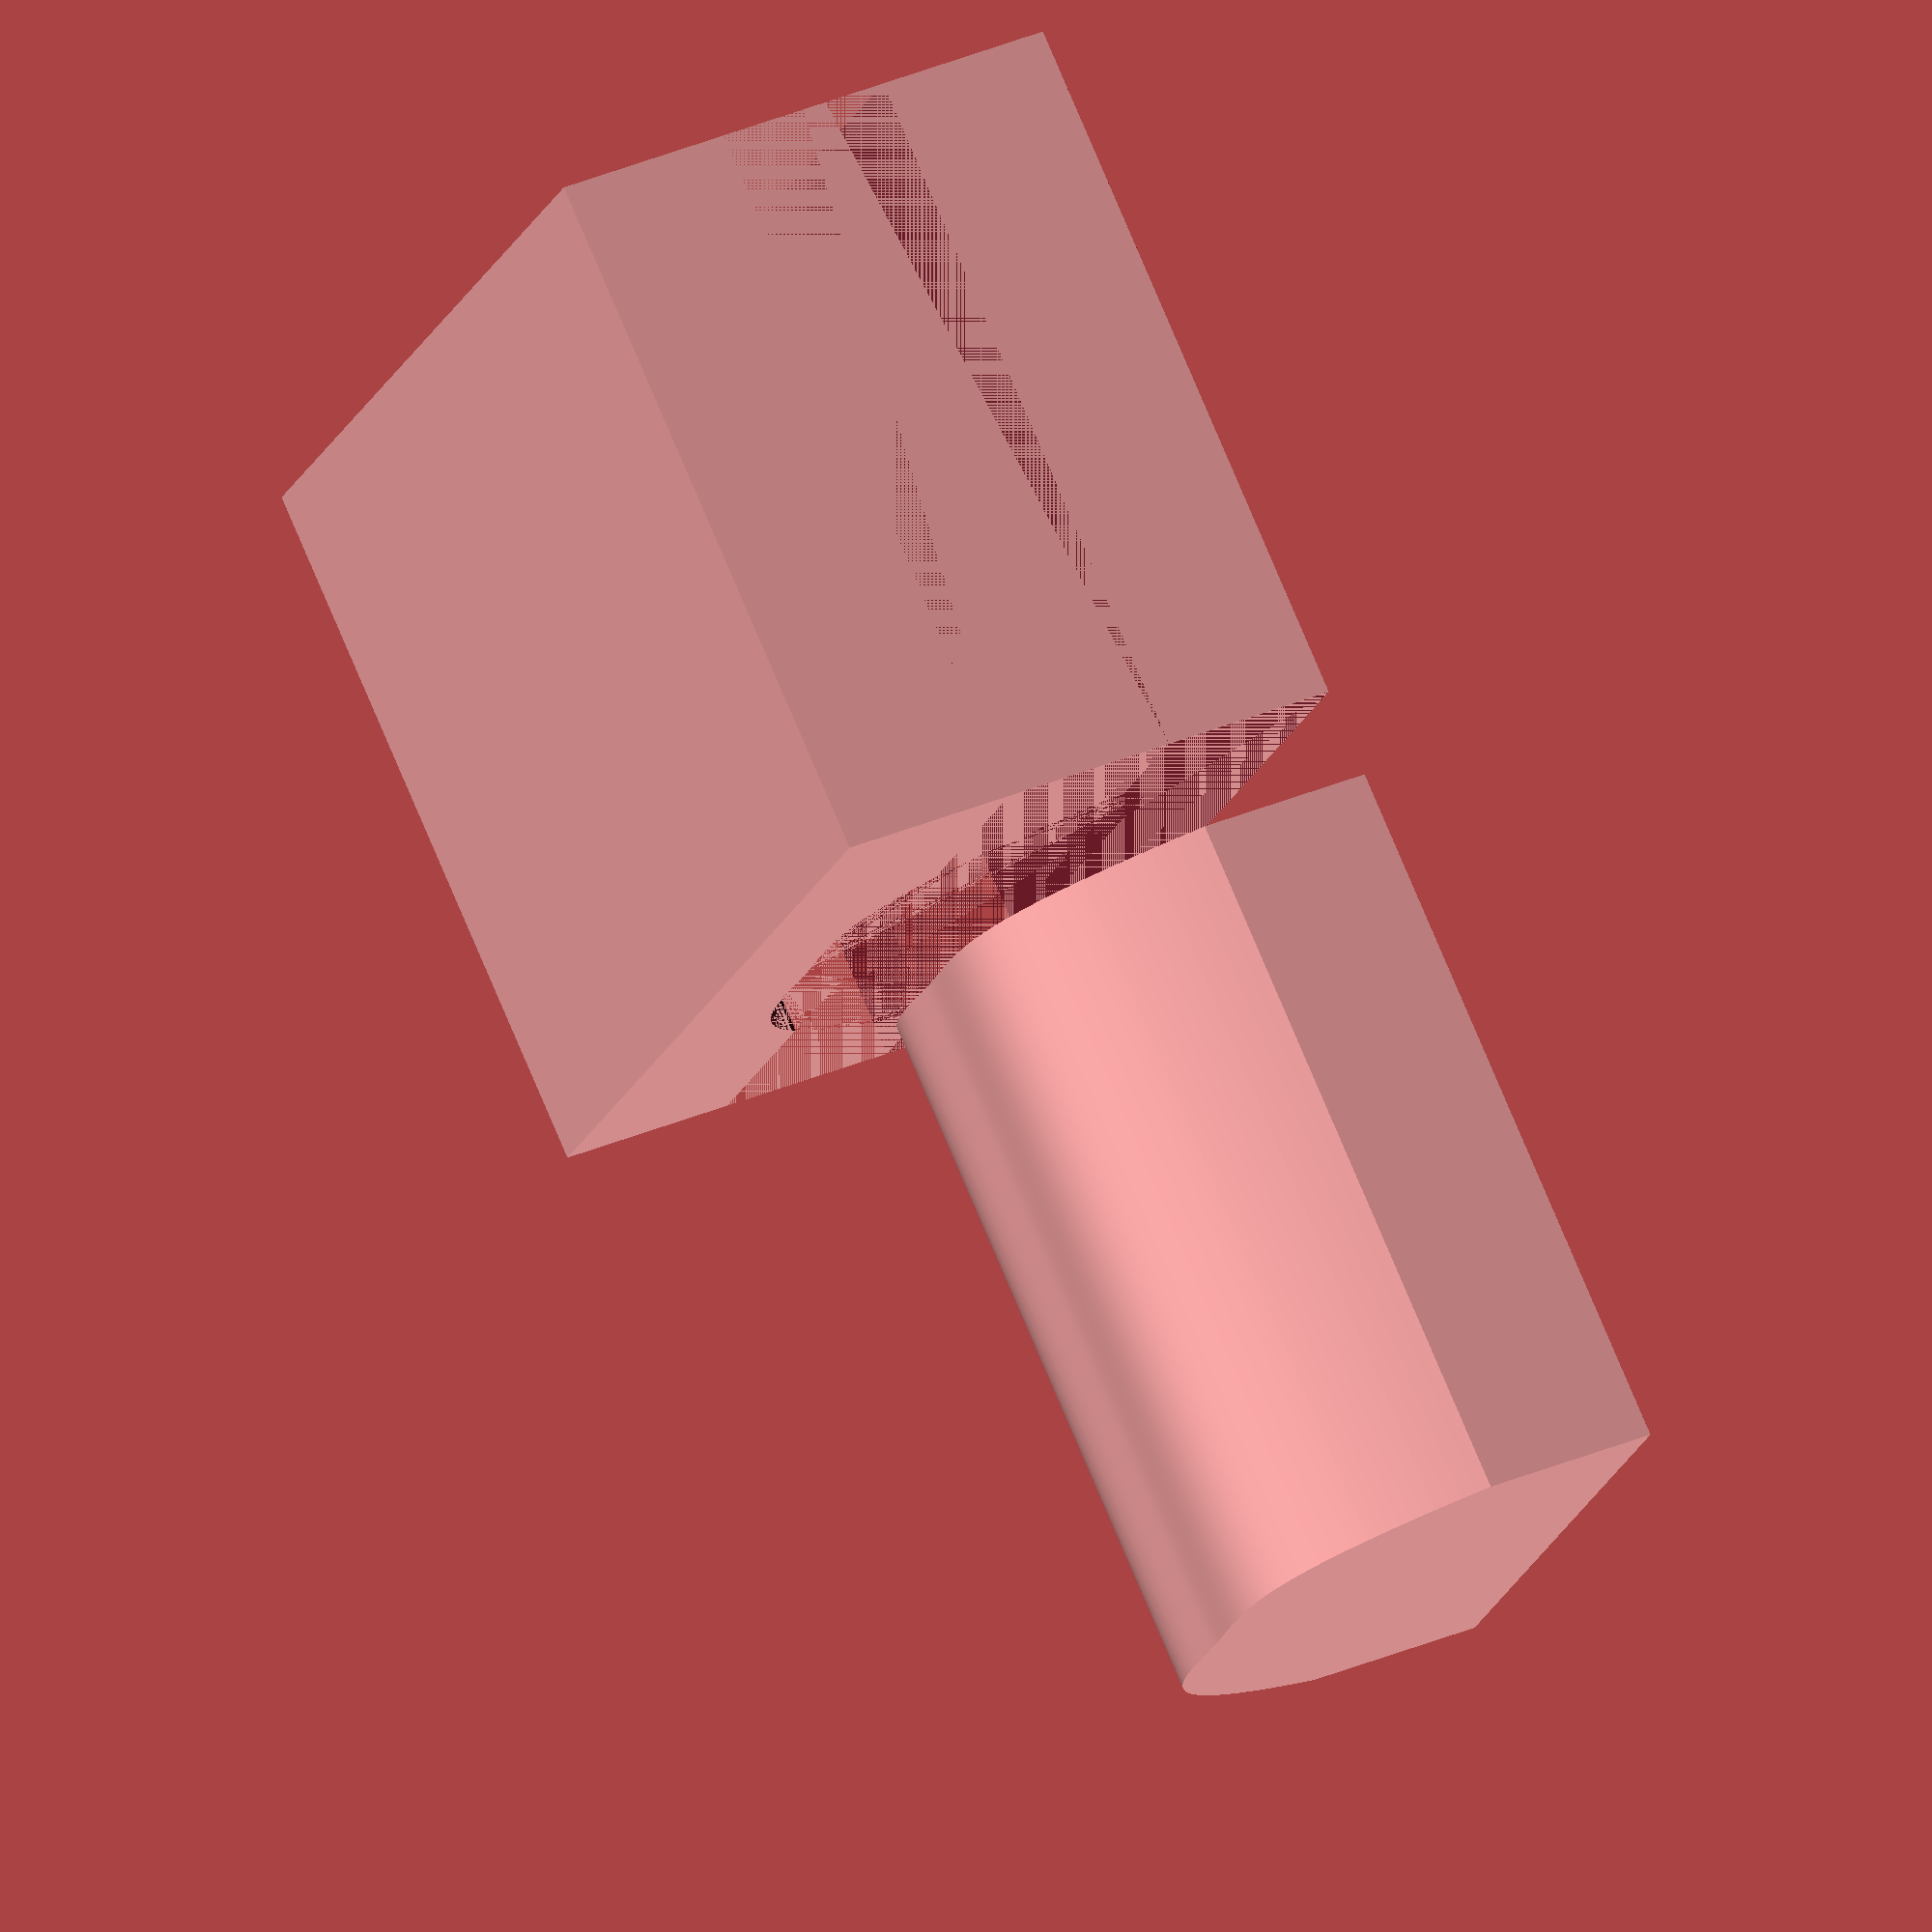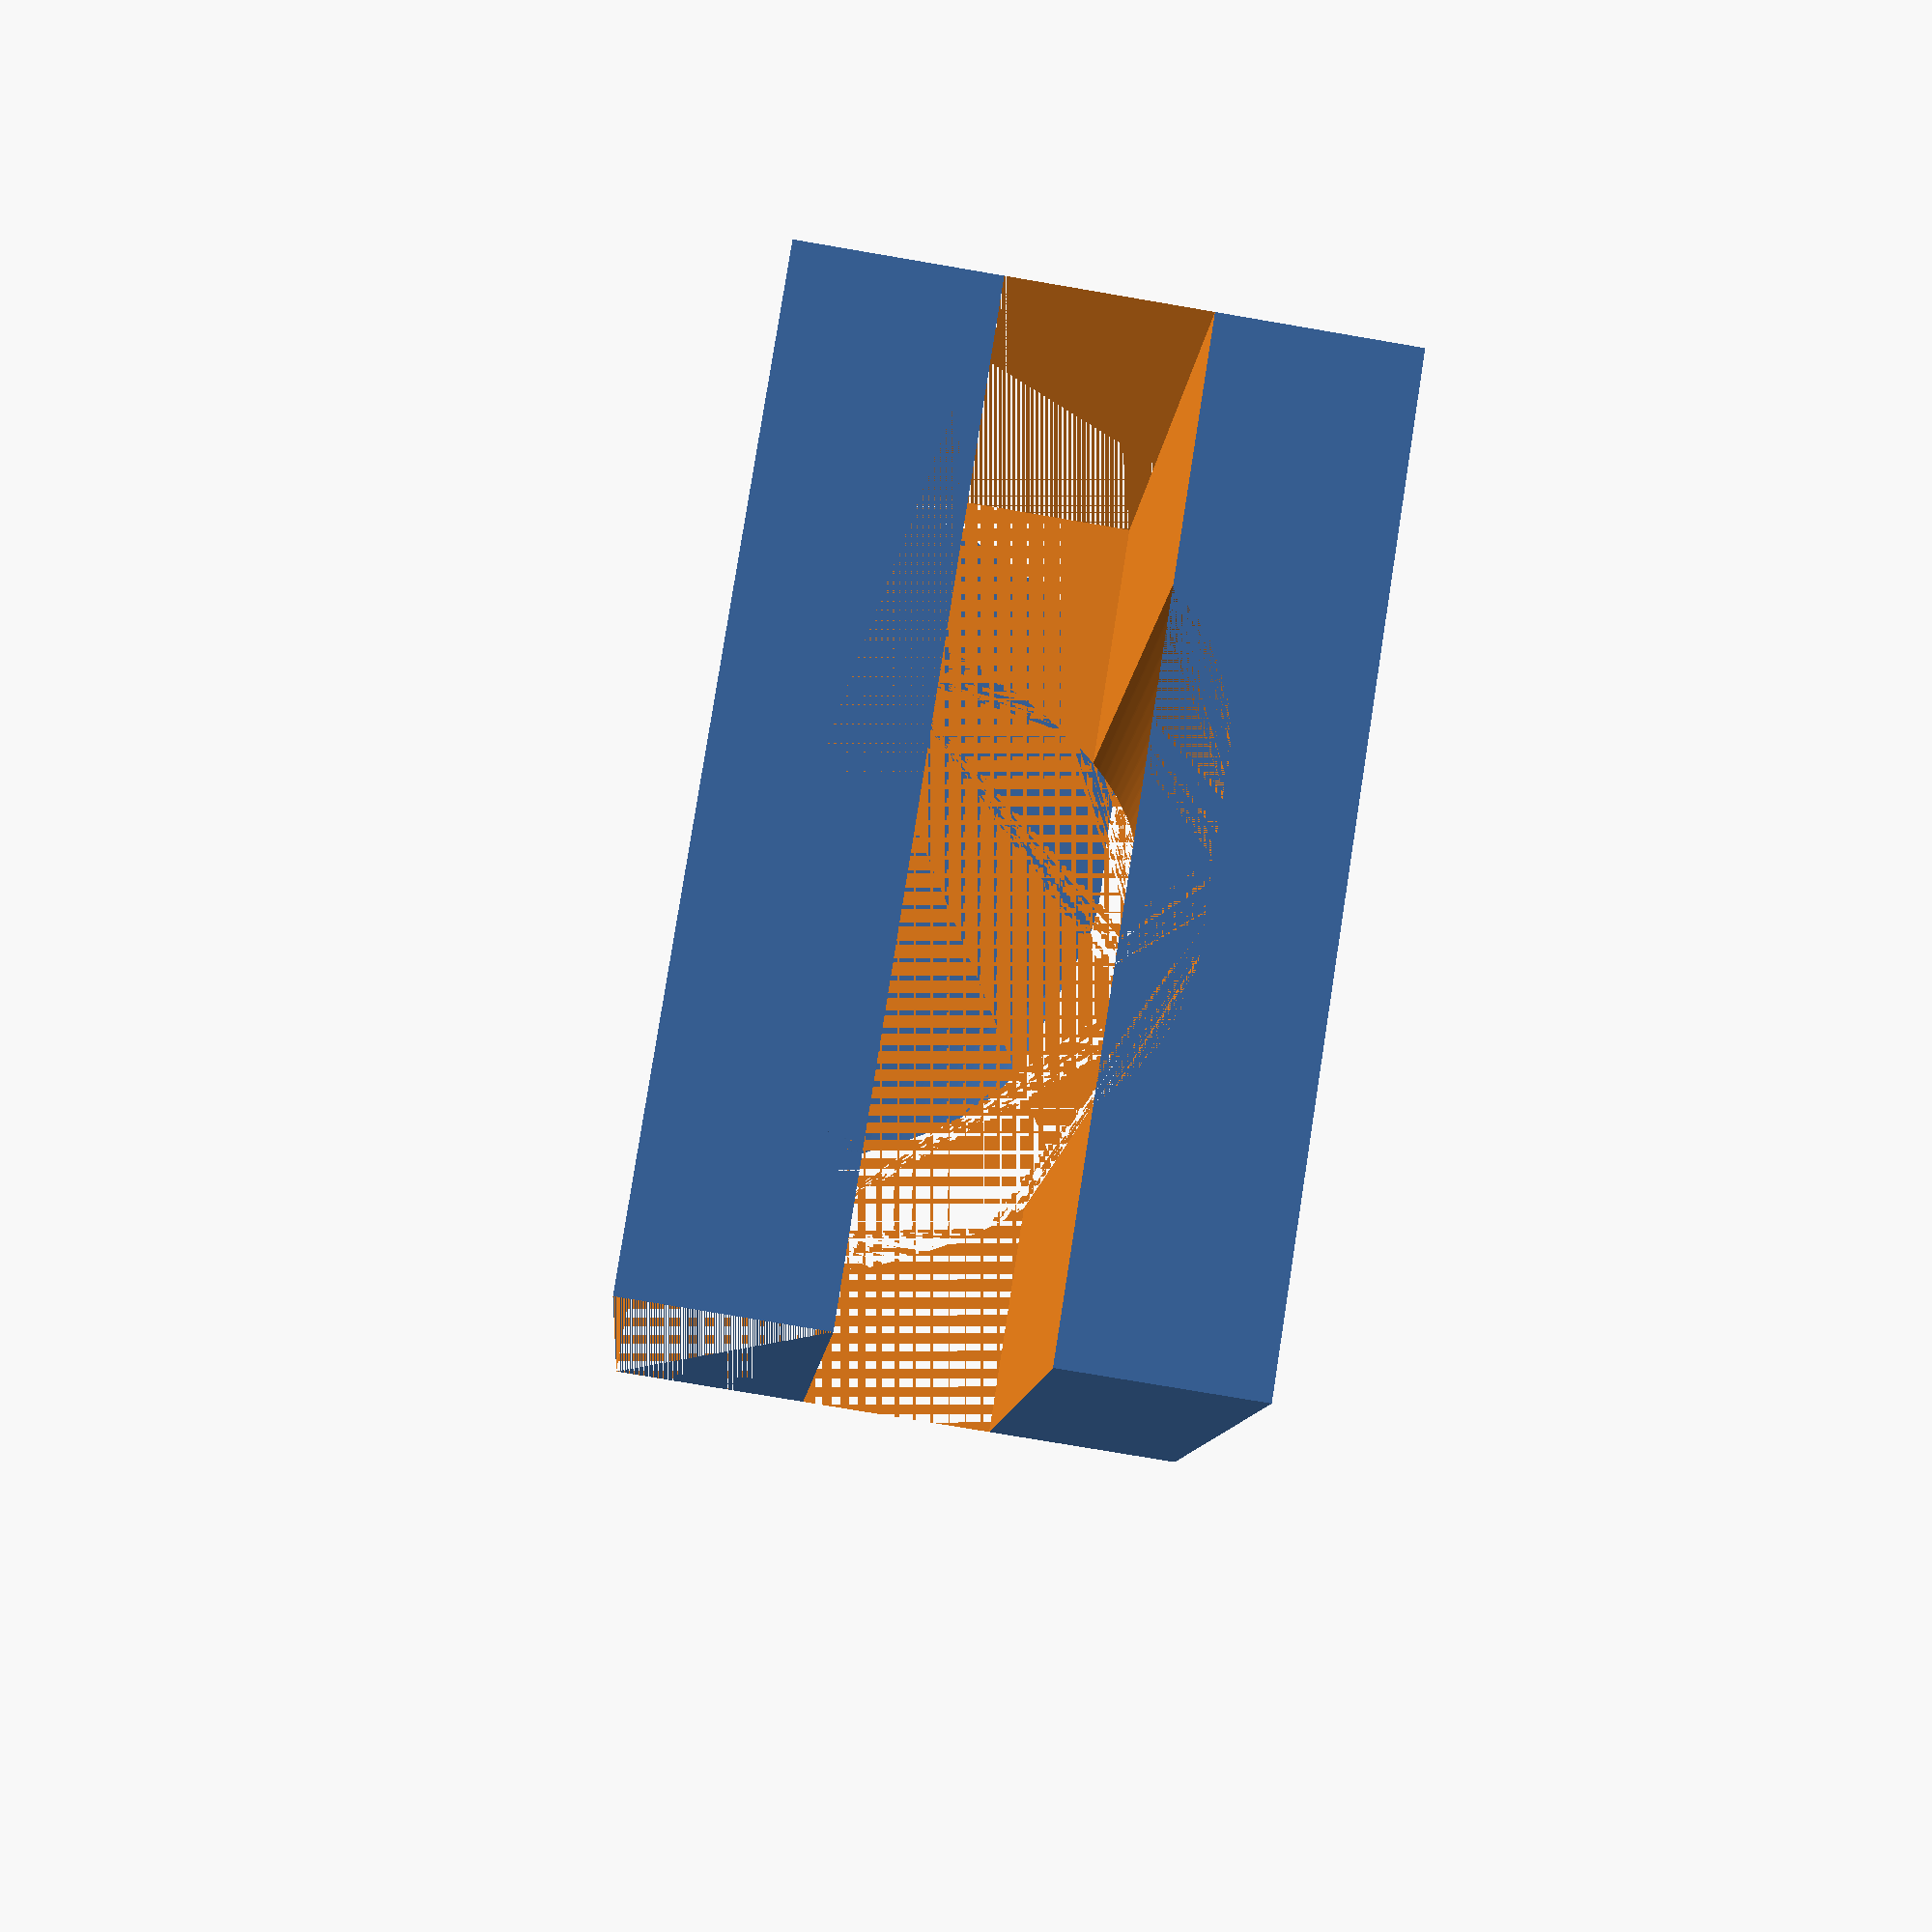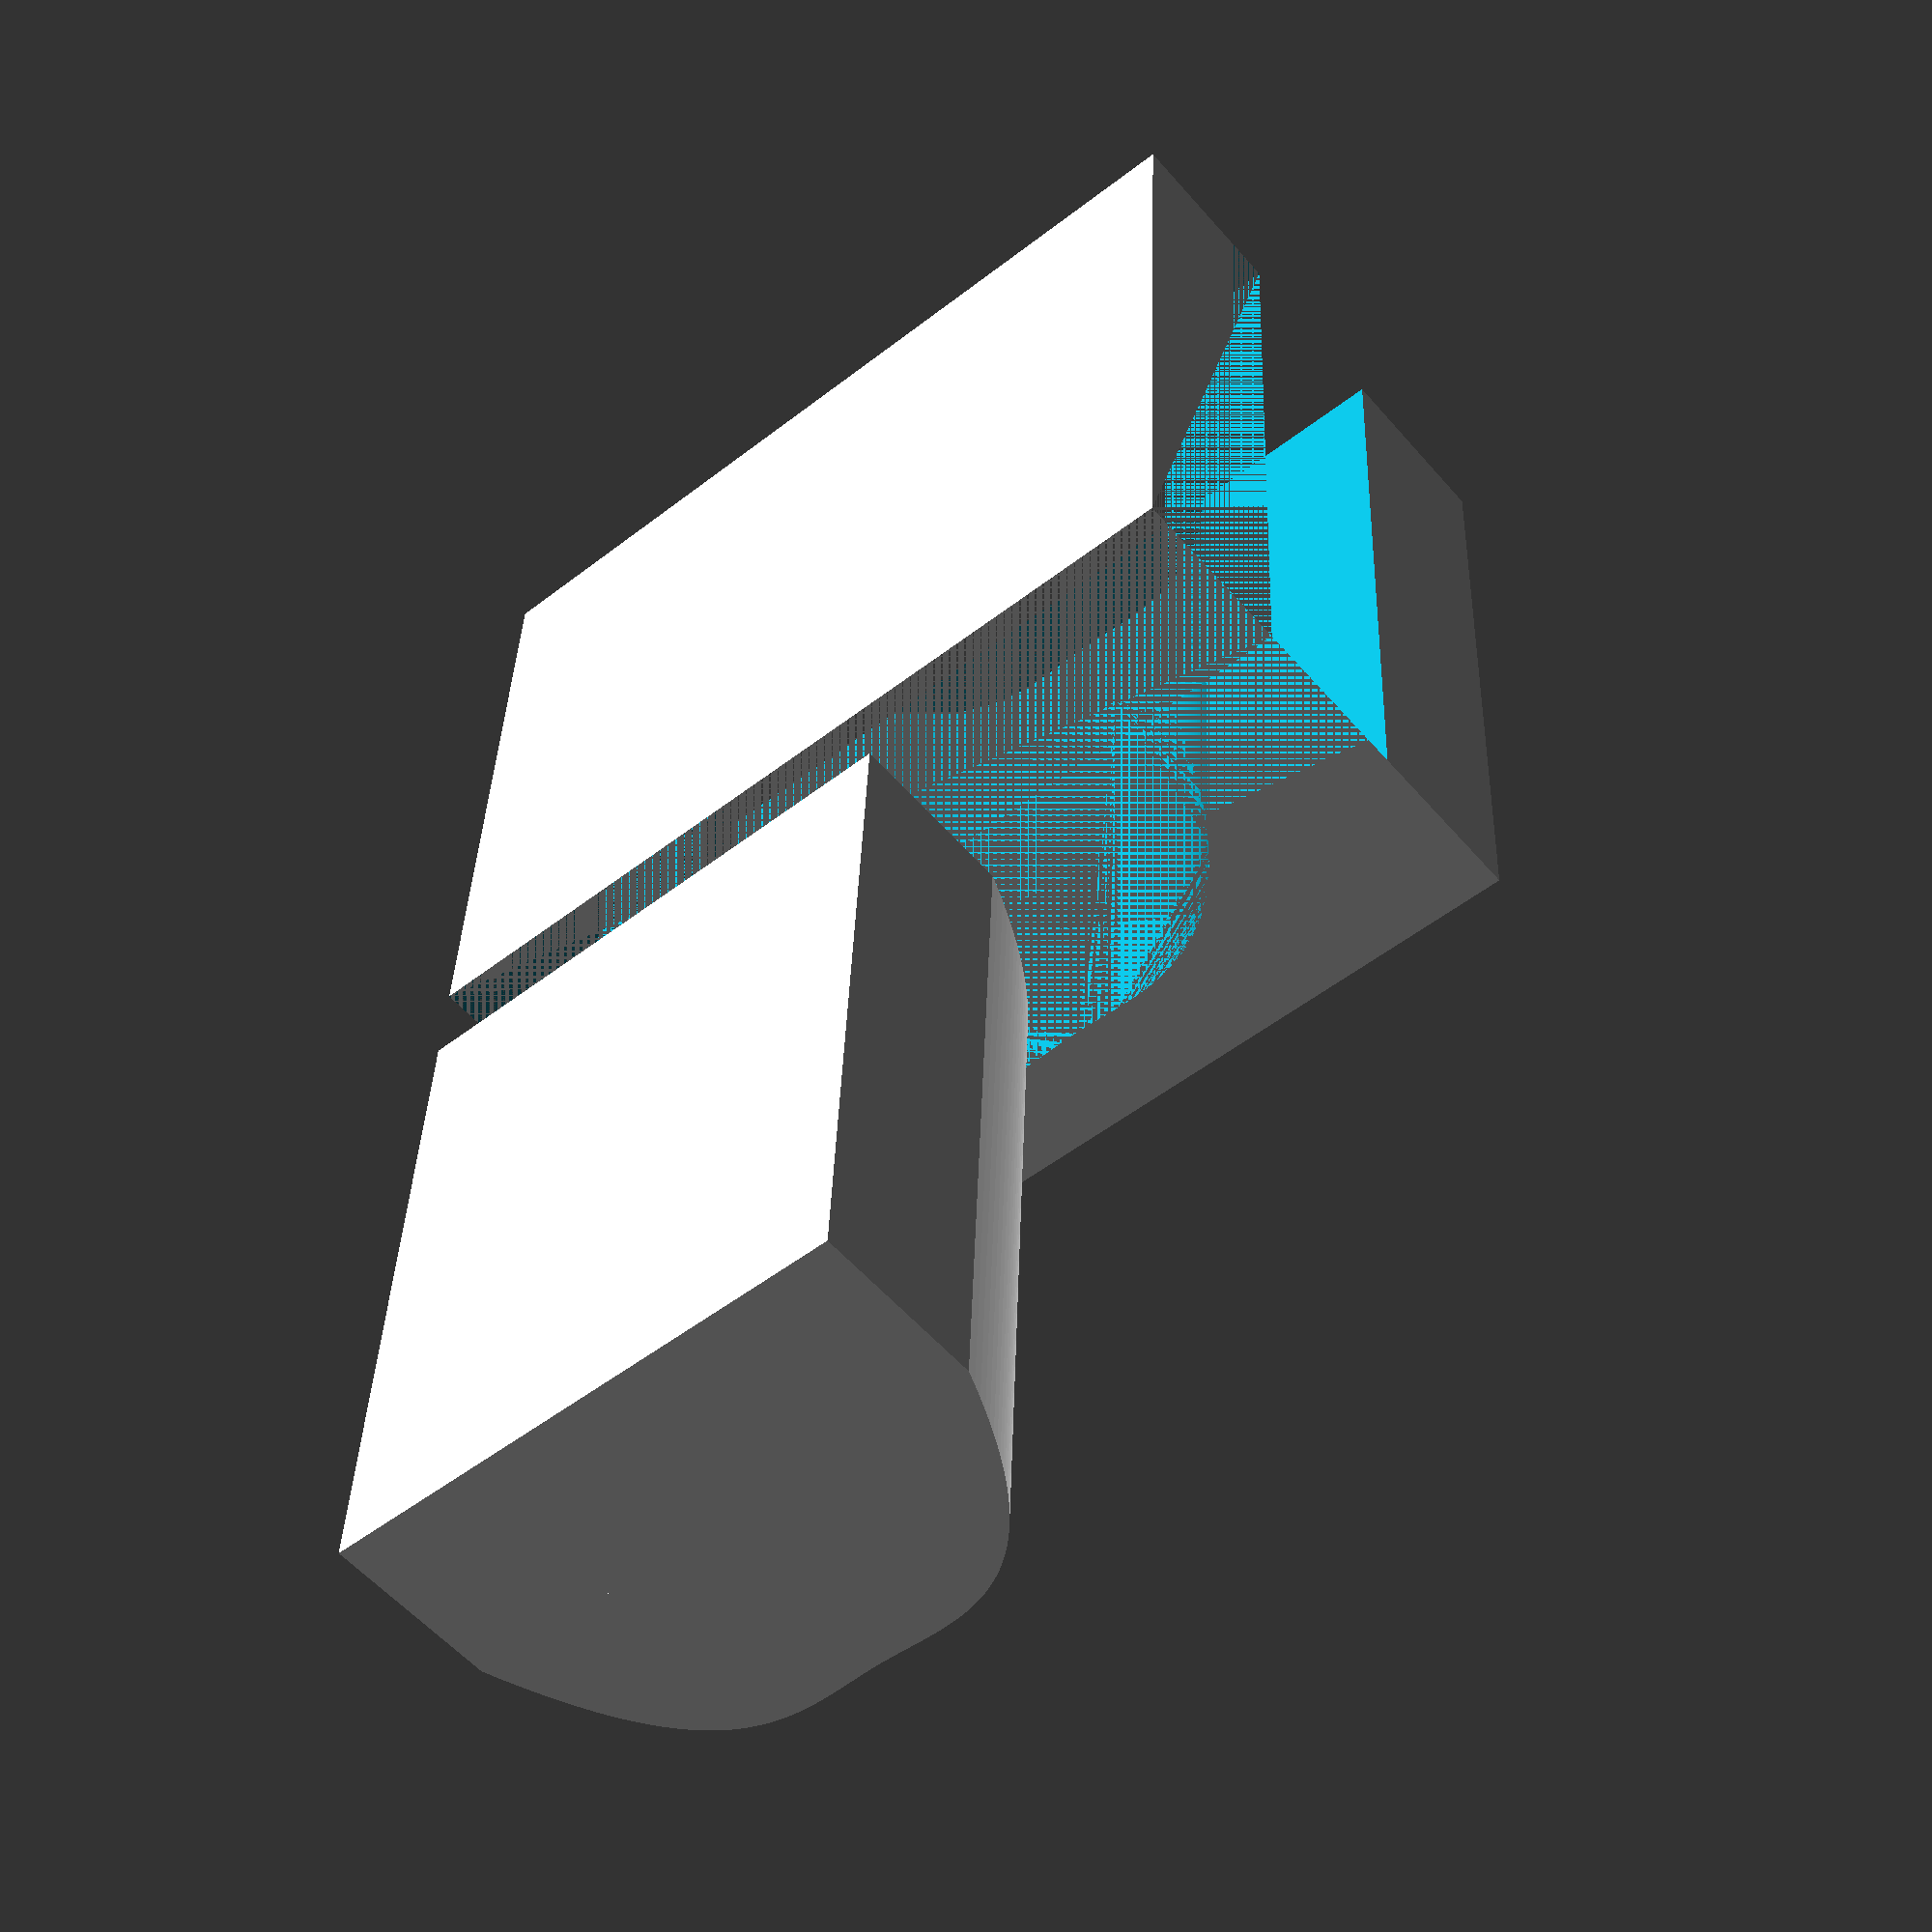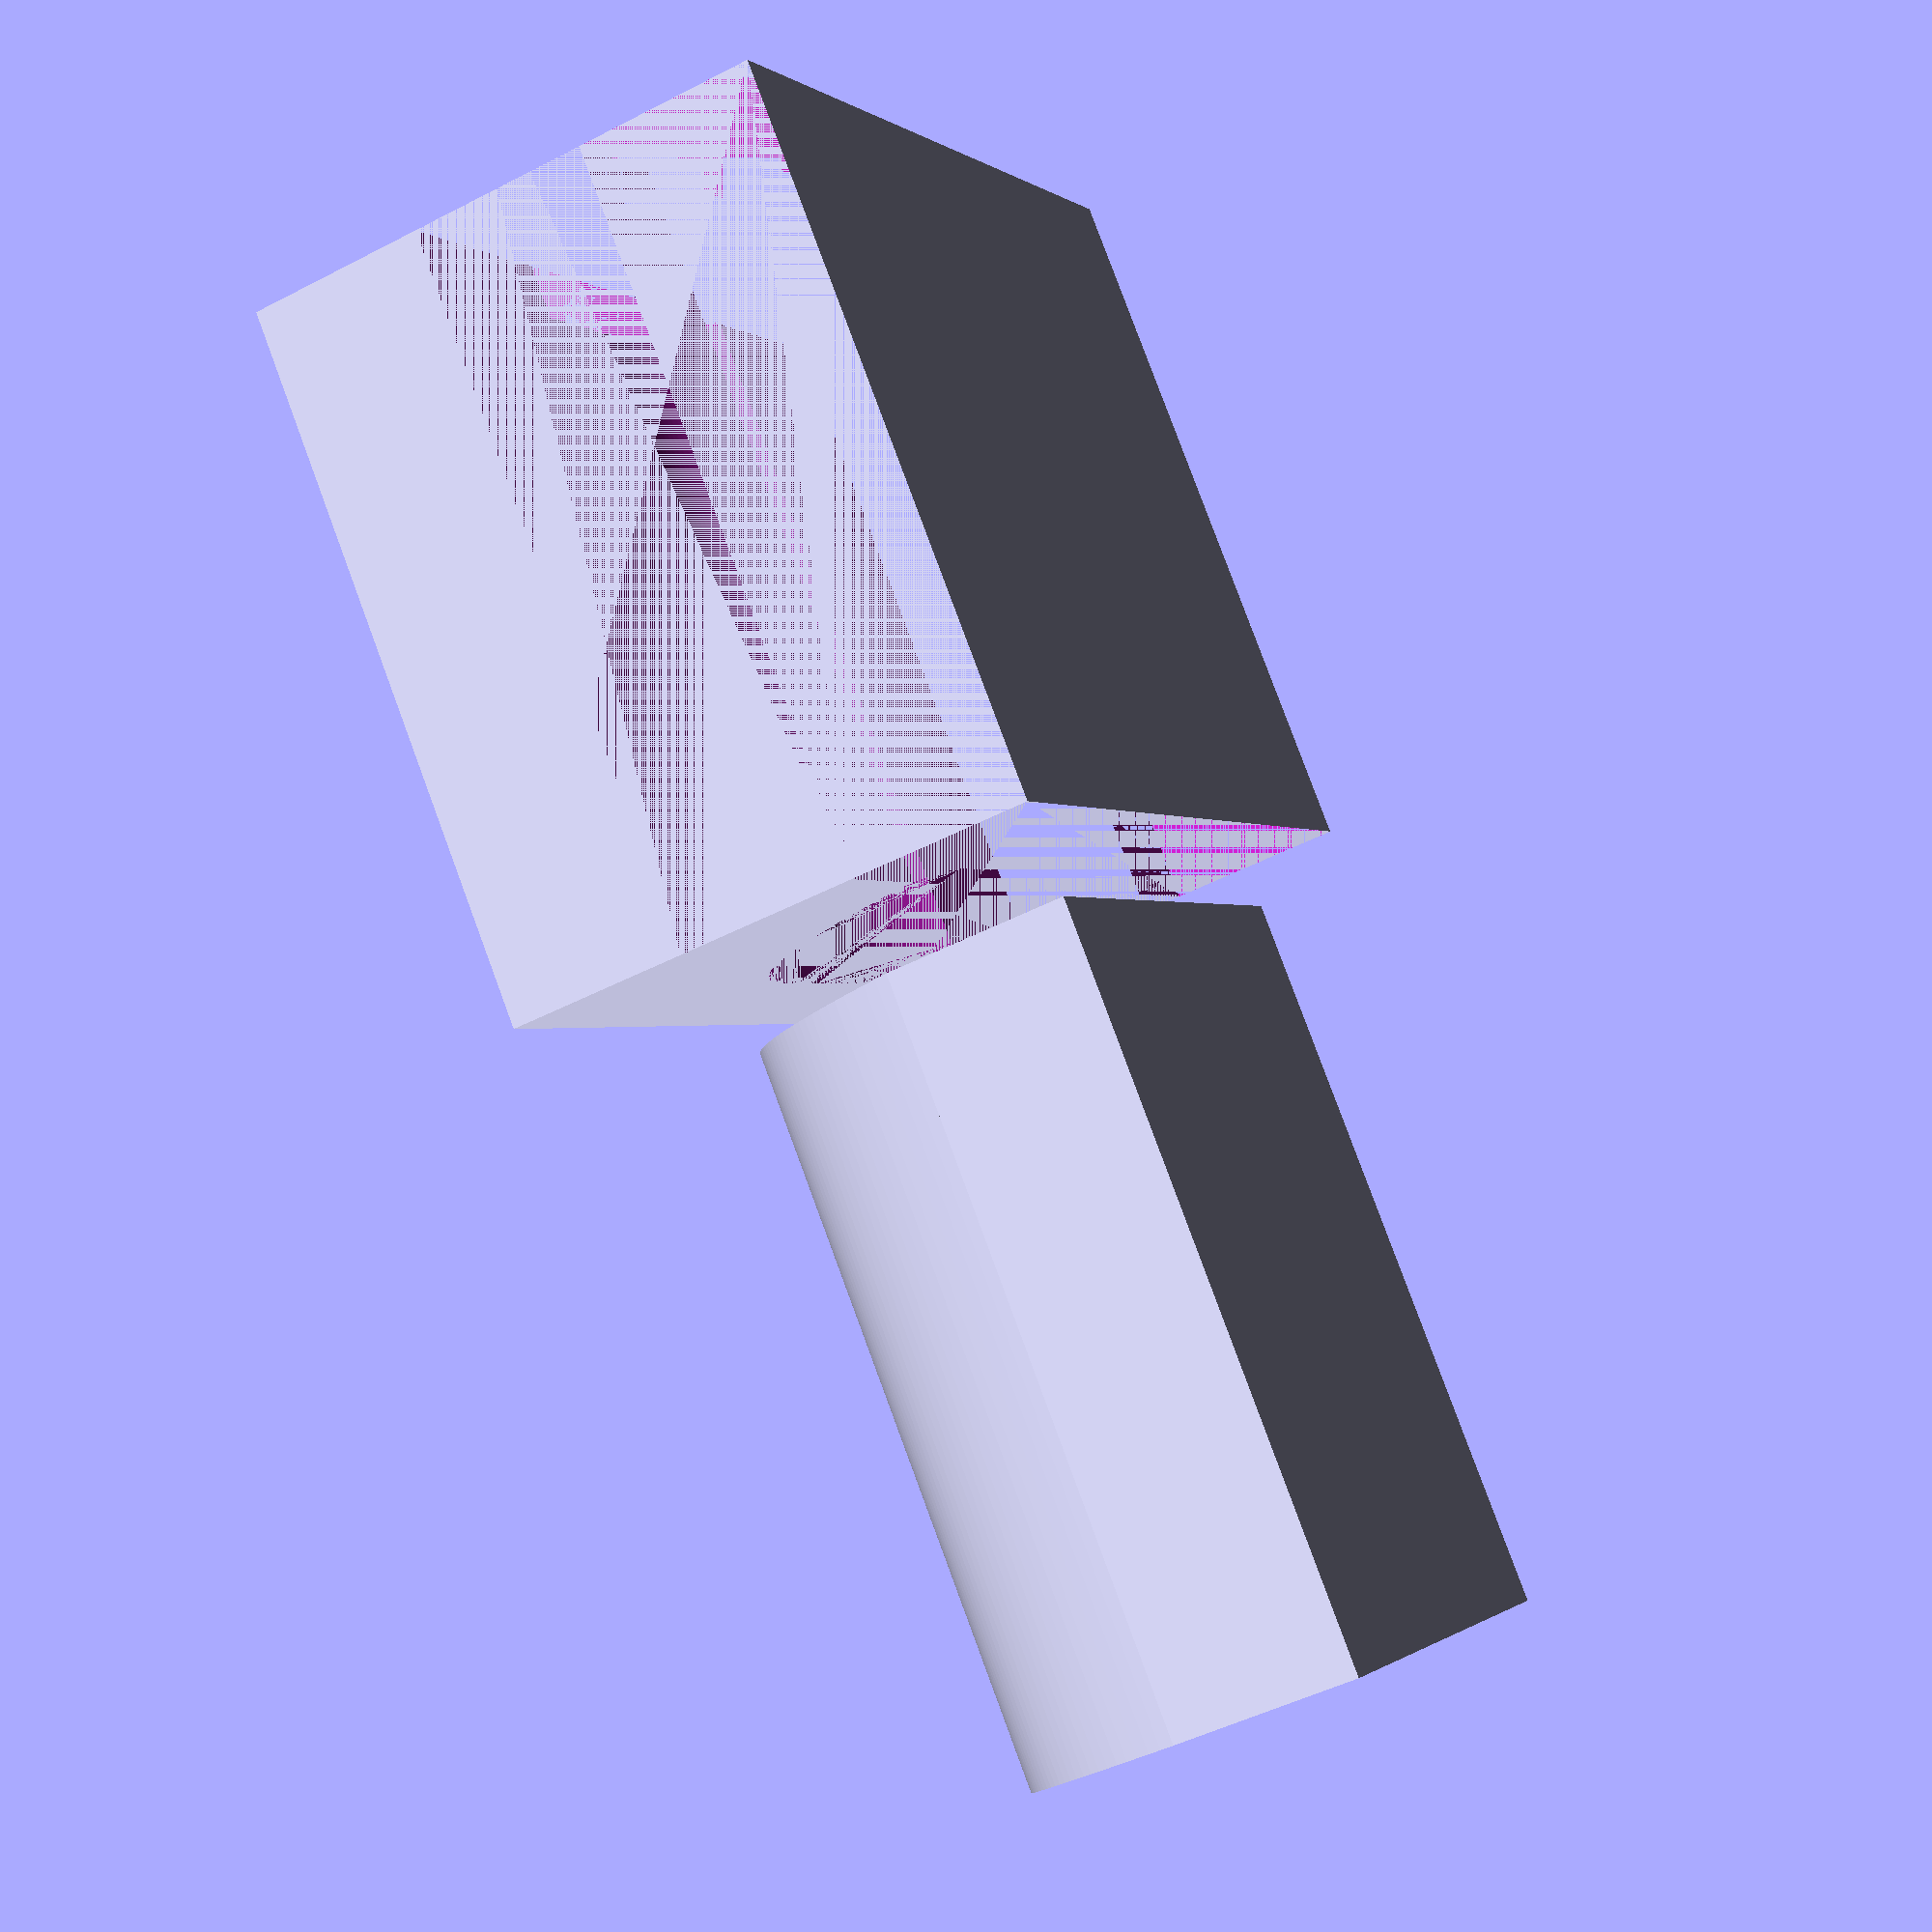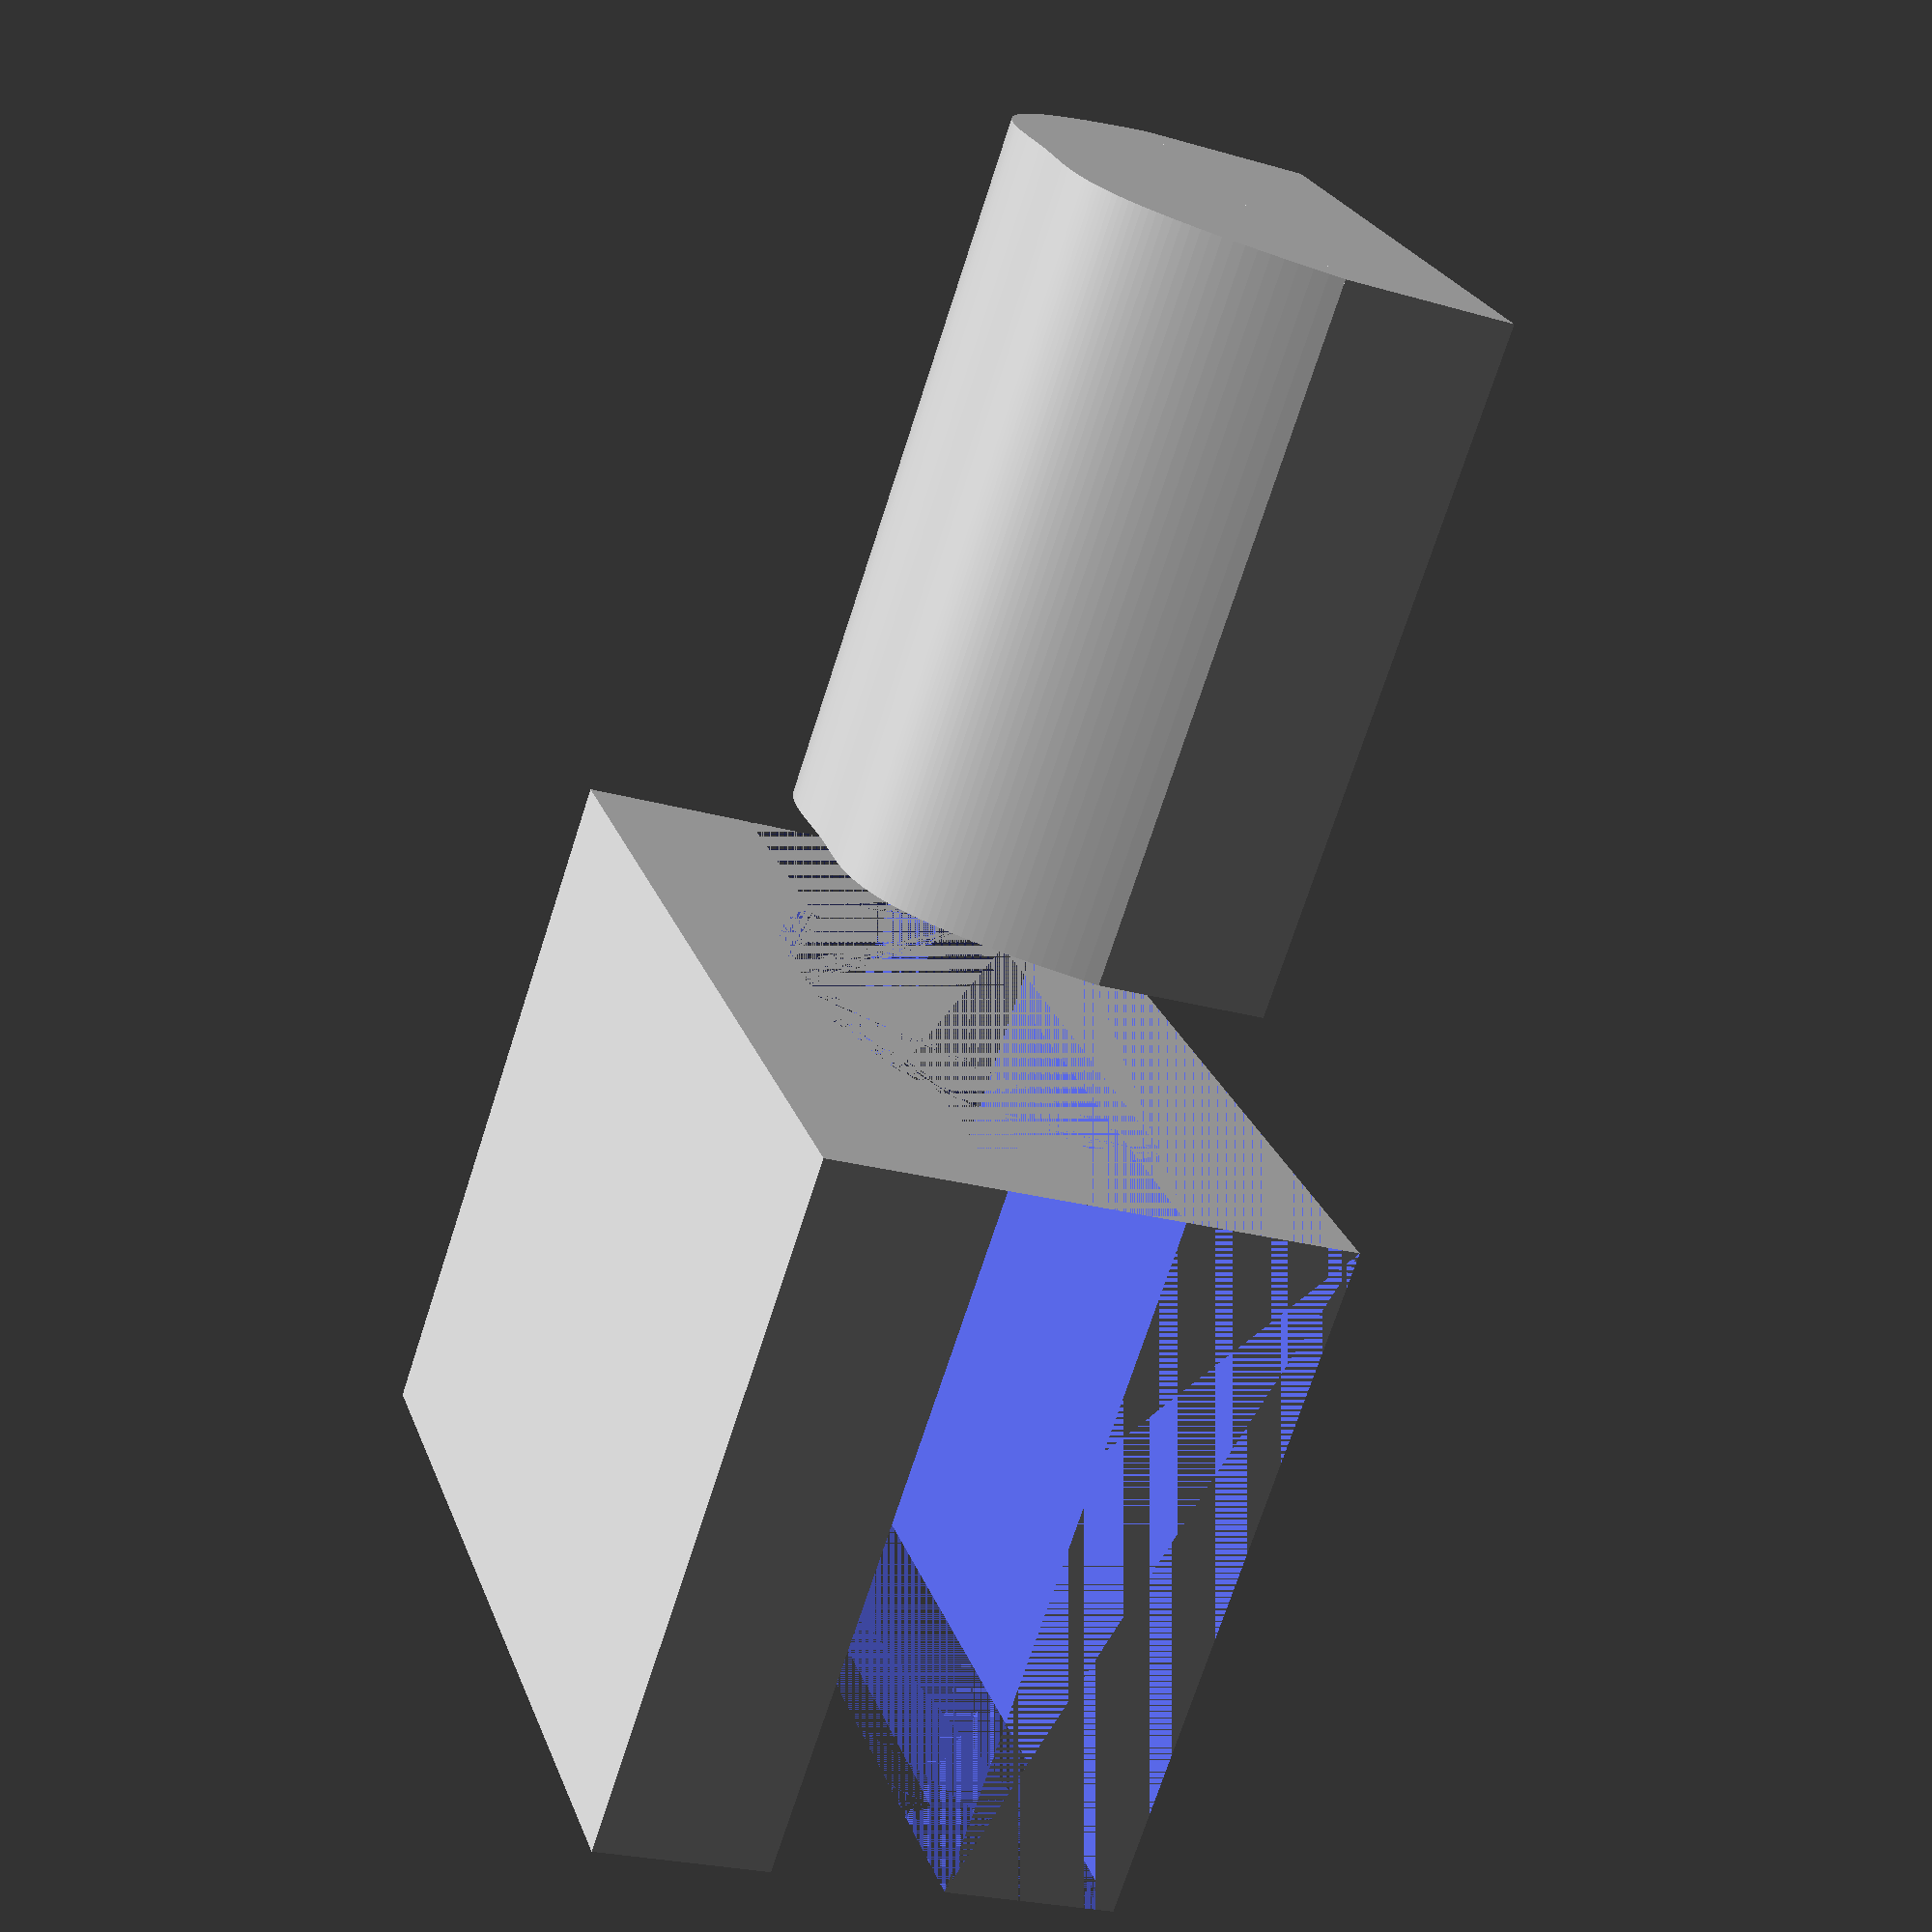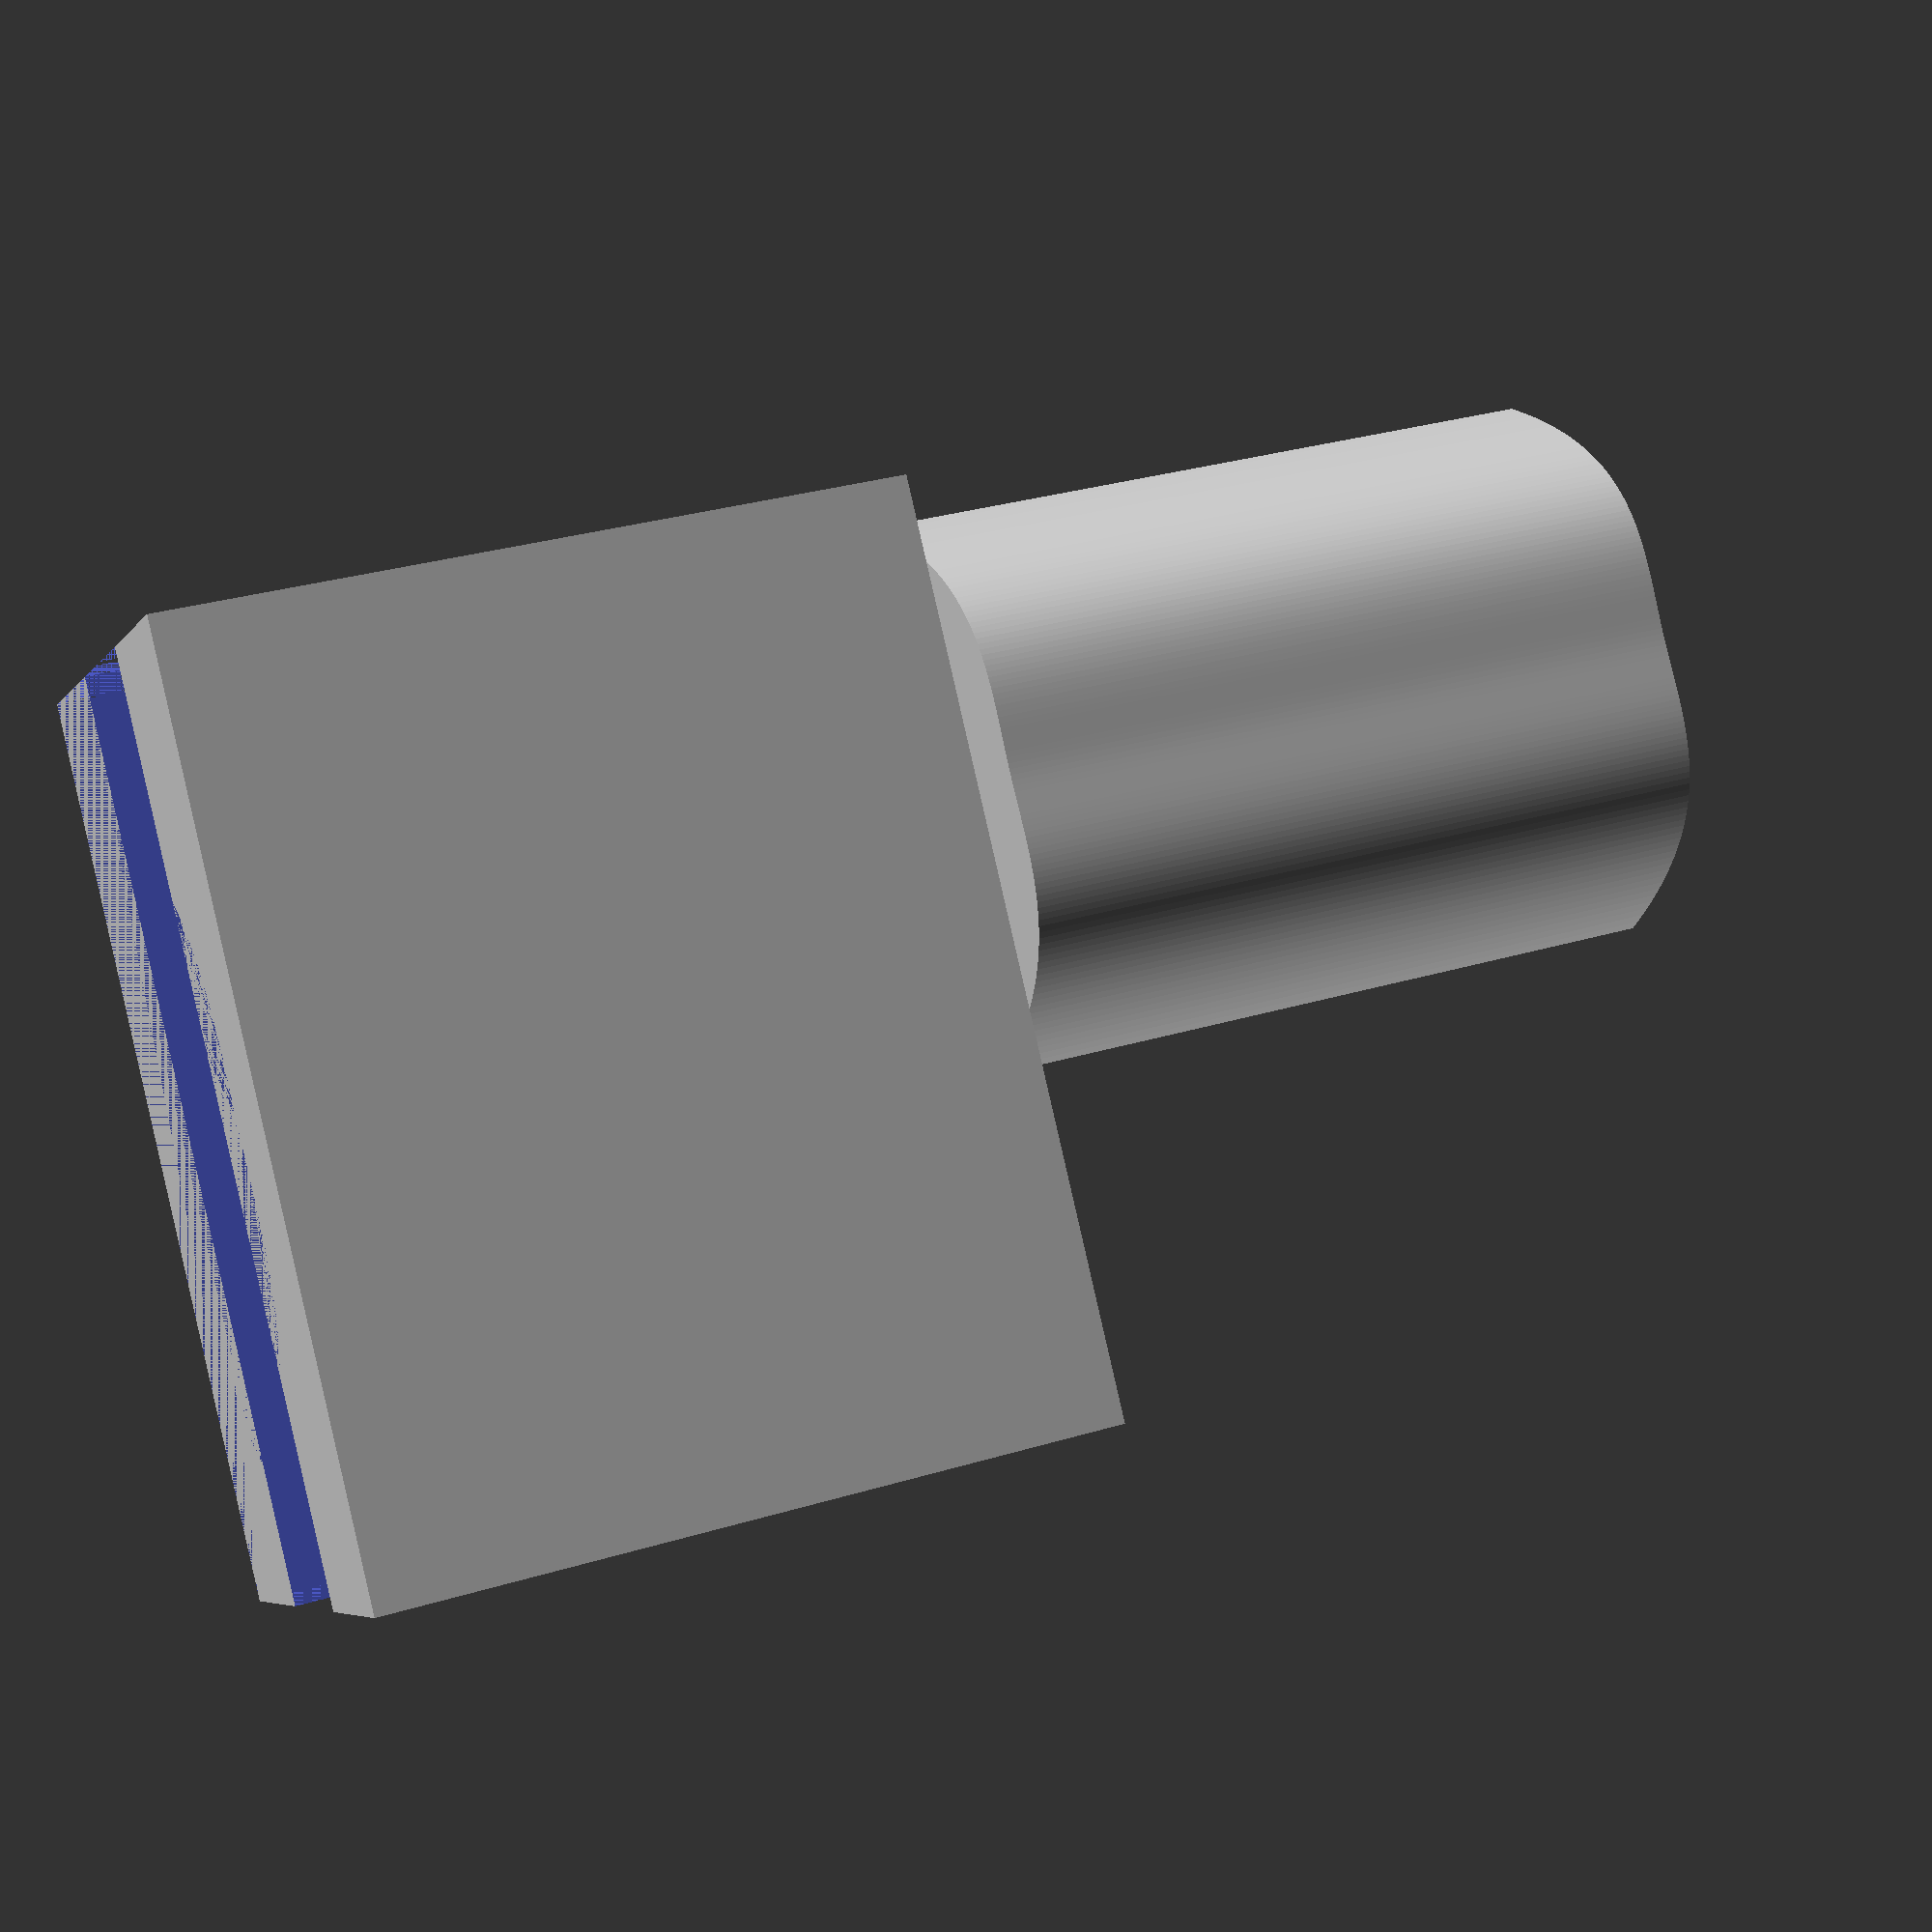
<openscad>
// Largeur max du garde-boue à l'endroit de la fourche: 45.2 mm
// Largeur de la fourche: 40 mm
// Indentation à imprimer sur le garde-boue pour qu'il passe: 5.2 mm, donc 2.6 mm de chaque côté.

points = [[0.000000, 0.000000], [0.314646, 0.813166], [0.629293, 1.588604], [0.943939, 2.327195], [1.258586, 3.029819],
        [1.573232, 3.697357], [1.887879, 4.330690], [2.202525, 4.930697], [2.517172, 5.498261], [2.831818, 6.034260],
        [3.146465, 6.539576], [3.461111, 7.015089], [3.775758, 7.461680], [4.090404, 7.880229], [4.405051, 8.271618],
        [4.719697, 8.636725], [5.034343, 8.976433], [5.348990, 9.291621], [5.663636, 9.583171], [5.978283, 9.851962],
        [6.292929, 10.098875], [6.607576, 10.324791], [6.922222, 10.530590], [7.236869, 10.717153], [7.551515, 10.885360],
        [7.866162, 11.036093], [8.180808, 11.170231], [8.495455, 11.288655], [8.810101, 11.392246], [9.124747, 11.481884],
        [9.439394, 11.558450], [9.754040, 11.622823], [10.068687, 11.675886], [10.383333, 11.718519], [10.697980, 11.751601],
        [11.012626, 11.776013], [11.327273, 11.792637], [11.641919, 11.802352], [11.956566, 11.806040], [12.271212, 11.804580],
        [12.585859, 11.798854], [12.900505, 11.789741], [13.215152, 11.778123], [13.529798, 11.764879], [13.844444, 11.750892],
        [14.159091, 11.737040], [14.473737, 11.724205], [14.788384, 11.713267], [15.103030, 11.705106], [15.417677, 11.700604],
        [15.732323, 11.700604], [16.046970, 11.705106], [16.361616, 11.713267], [16.676263, 11.724205], [16.990909, 11.737040],
        [17.305556, 11.750892], [17.620202, 11.764879], [17.934848, 11.778123], [18.249495, 11.789741], [18.564141, 11.798854],
        [18.878788, 11.804580], [19.193434, 11.806040], [19.508081, 11.802352], [19.822727, 11.792637], [20.137374, 11.776013],
        [20.452020, 11.751601], [20.766667, 11.718519], [21.081313, 11.675886], [21.395960, 11.622823], [21.710606, 11.558450],
        [22.025253, 11.481884], [22.339899, 11.392246], [22.654545, 11.288655], [22.969192, 11.170231], [23.283838, 11.036093],
        [23.598485, 10.885360], [23.913131, 10.717153], [24.227778, 10.530590], [24.542424, 10.324791], [24.857071, 10.098875],
        [25.171717, 9.851962], [25.486364, 9.583171], [25.801010, 9.291621], [26.115657, 8.976433], [26.430303, 8.636725],
        [26.744949, 8.271618], [27.059596, 7.880229], [27.374242, 7.461680], [27.688889, 7.015089], [28.003535, 6.539576],
        [28.318182, 6.034260], [28.632828, 5.498261], [28.947475, 4.930697], [29.262121, 4.330690], [29.576768, 3.697357],
        [29.891414, 3.029819], [30.206061, 2.327195], [30.520707, 1.588604], [30.835354, 0.813166], [31.150000, 0.000000]];

offsetPoints = [[0.000000, -3.666595], [0.314646, -2.661582], [0.629293, -1.704157], [0.943939, -0.793189], [1.258586, 0.072457],
        [1.573232, 0.893916], [1.887879, 1.672320], [2.202525, 2.408804], [2.517172, 3.104502], [2.831818, 3.760547],
        [3.146465, 4.378073], [3.461111, 4.958215], [3.775758, 5.502106], [4.090404, 6.010880], [4.405051, 6.485671],
        [4.719697, 6.927613], [5.034343, 7.337839], [5.348990, 7.717484], [5.663636, 8.067681], [5.978283, 8.389565],
        [6.292929, 8.684269], [6.607576, 8.952927], [6.922222, 9.196672], [7.236869, 9.416640], [7.551515, 9.613964],
        [7.866162, 9.789777], [8.180808, 9.945213], [8.495455, 10.081407], [8.810101, 10.199492], [9.124747, 10.300603],
        [9.439394, 10.385872], [9.754040, 10.456434], [10.068687, 10.513423], [10.383333, 10.557973], [10.697980, 10.591217],
        [11.012626, 10.614290], [11.327273, 10.628324], [11.641919, 10.634456], [11.956566, 10.633817], [12.271212, 10.627542],
        [12.585859, 10.616765], [12.900505, 10.602619], [13.215152, 10.586239], [13.529798, 10.568759], [13.844444, 10.551312],
        [14.159091, 10.535032], [14.473737, 10.521054], [14.788384, 10.510510], [15.103030, 10.504535], [15.417677, 10.504263],
        [15.732323, 10.510604], [16.046970, 10.523017], [16.361616, 10.540384], [16.676263, 10.561585], [16.990909, 10.585500],
        [17.305556, 10.611008], [17.620202, 10.636989], [17.934848, 10.662324], [18.249495, 10.685893], [18.564141, 10.706574],
        [18.878788, 10.723249], [19.193434, 10.734797], [19.508081, 10.740098], [19.822727, 10.738031], [20.137374, 10.727478],
        [20.452020, 10.707317], [20.766667, 10.676429], [21.081313, 10.633693], [21.395960, 10.577990], [21.710606, 10.508199],
        [22.025253, 10.423200], [22.339899, 10.321874], [22.654545, 10.203100], [22.969192, 10.065757], [23.283838, 9.908727],
        [23.598485, 9.730888], [23.913131, 9.531121], [24.227778, 9.308306], [24.542424, 9.061323], [24.857071, 8.789050],
        [25.171717, 8.490370], [25.486364, 8.164160], [25.801010, 7.809302], [26.115657, 7.424675], [26.430303, 7.009158],
        [26.744949, 6.561633], [27.059596, 6.080979], [27.374242, 5.566075], [27.688889, 5.015802], [28.003535, 4.429040],
        [28.318182, 3.804668], [28.632828, 3.141567], [28.947475, 2.438616], [29.262121, 1.694695], [29.576768, 0.908684],
        [29.891414, 0.079464], [30.206061, -0.794087], [30.520707, -1.713087], [30.835354, -2.678658], [31.150000, -3.691920]];


height = 30;
width = 40;
base_thickness = 10;
curve_thickness = 2;

module curve_shape() {
    polygon(points);
}

module male_part() {
    union() {
        cube([width, 31.15, base_thickness]);  // Base
        translate([0, 0, base_thickness])
            rotate([90, 0, 90])
                linear_extrude(height = width)
                    curve_shape();
    }
}

module female_part() {
    difference() {
        cube([width, 50, height]);  // Full block
        translate([0, 10, base_thickness])
            rotate([90, 0, 90])
                linear_extrude(height = width)
                    offset(r=curve_thickness) curve_shape();
        cube([width, 50, 10]);  // Full block
        translate([0, 0, base_thickness]) cube([width*2, 60, 10]);  // Full block
    }
}

// Create the male and female parts
male_part();
translate([width + 5, 0, 0])
female_part();

</openscad>
<views>
elev=325.2 azim=218.3 roll=60.3 proj=o view=solid
elev=76.5 azim=113.4 roll=260.3 proj=p view=wireframe
elev=55.4 azim=267.6 roll=220.0 proj=p view=wireframe
elev=228.0 azim=133.6 roll=59.8 proj=p view=solid
elev=204.7 azim=316.1 roll=115.2 proj=p view=solid
elev=185.8 azim=346.3 roll=198.8 proj=p view=solid
</views>
